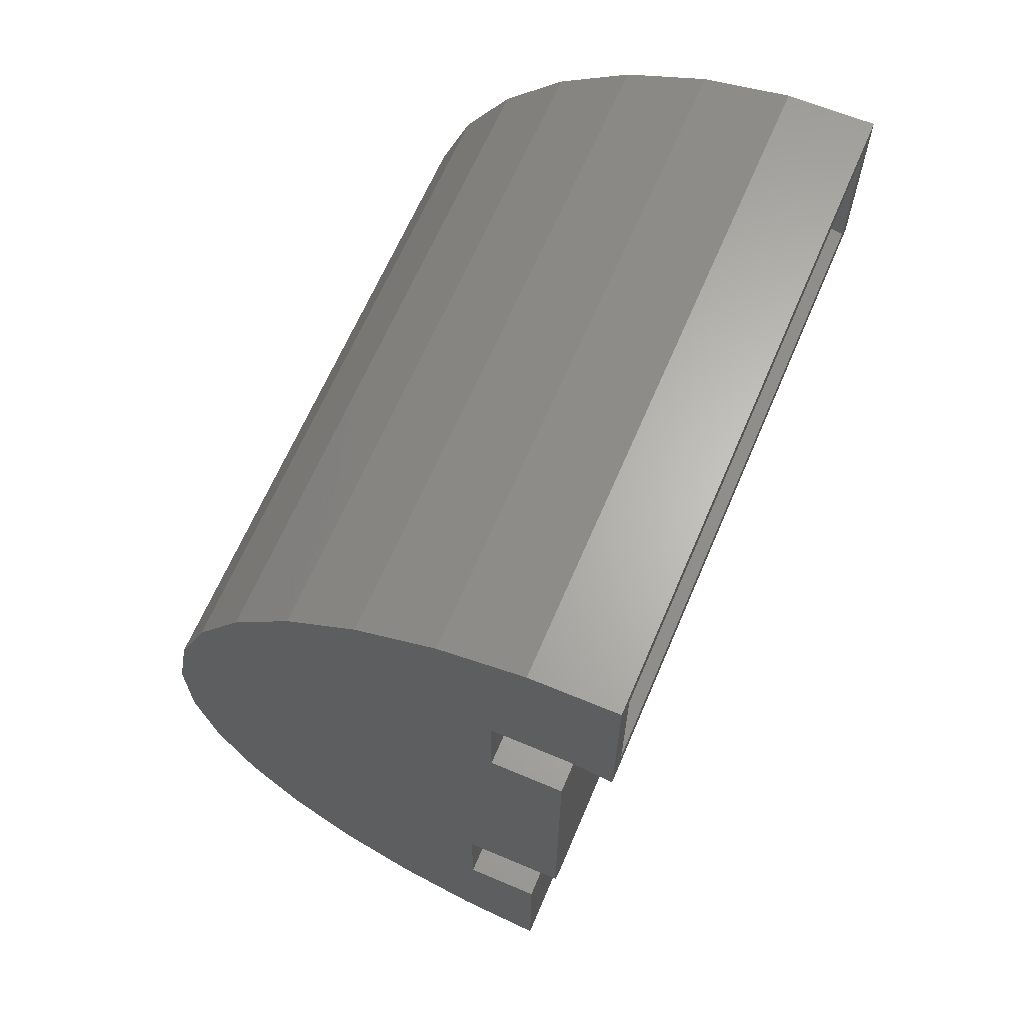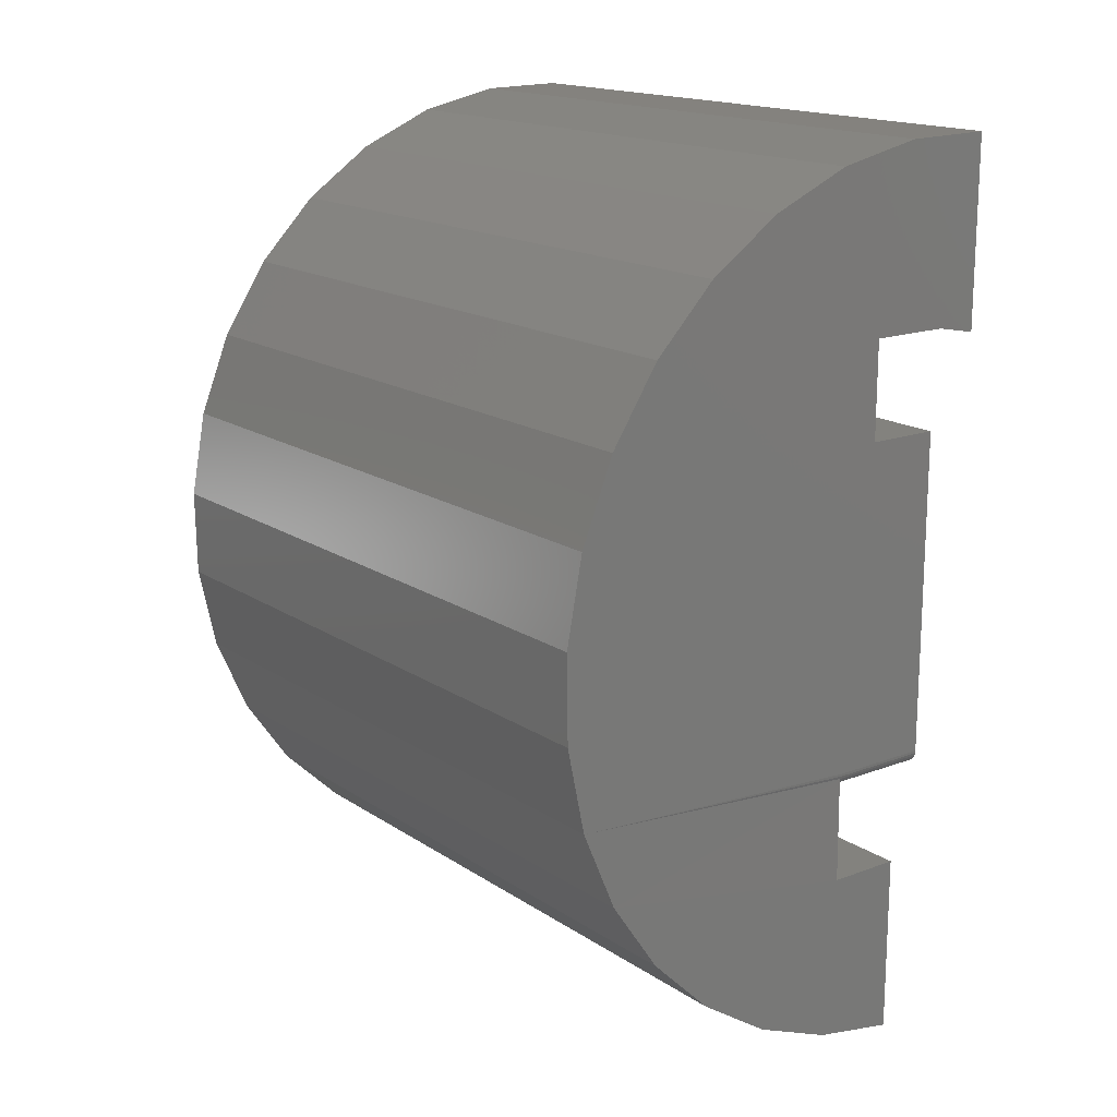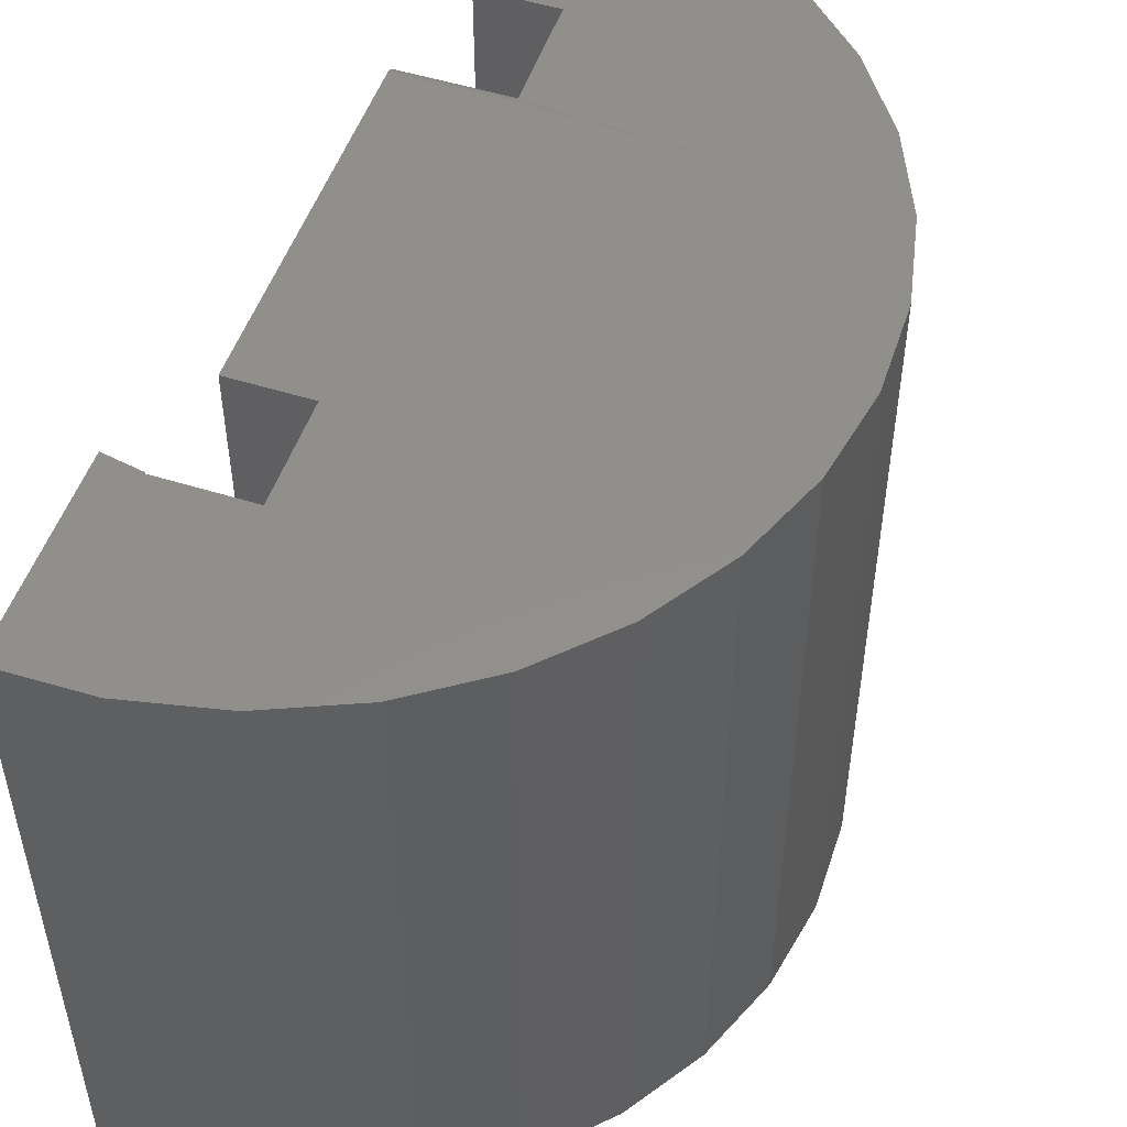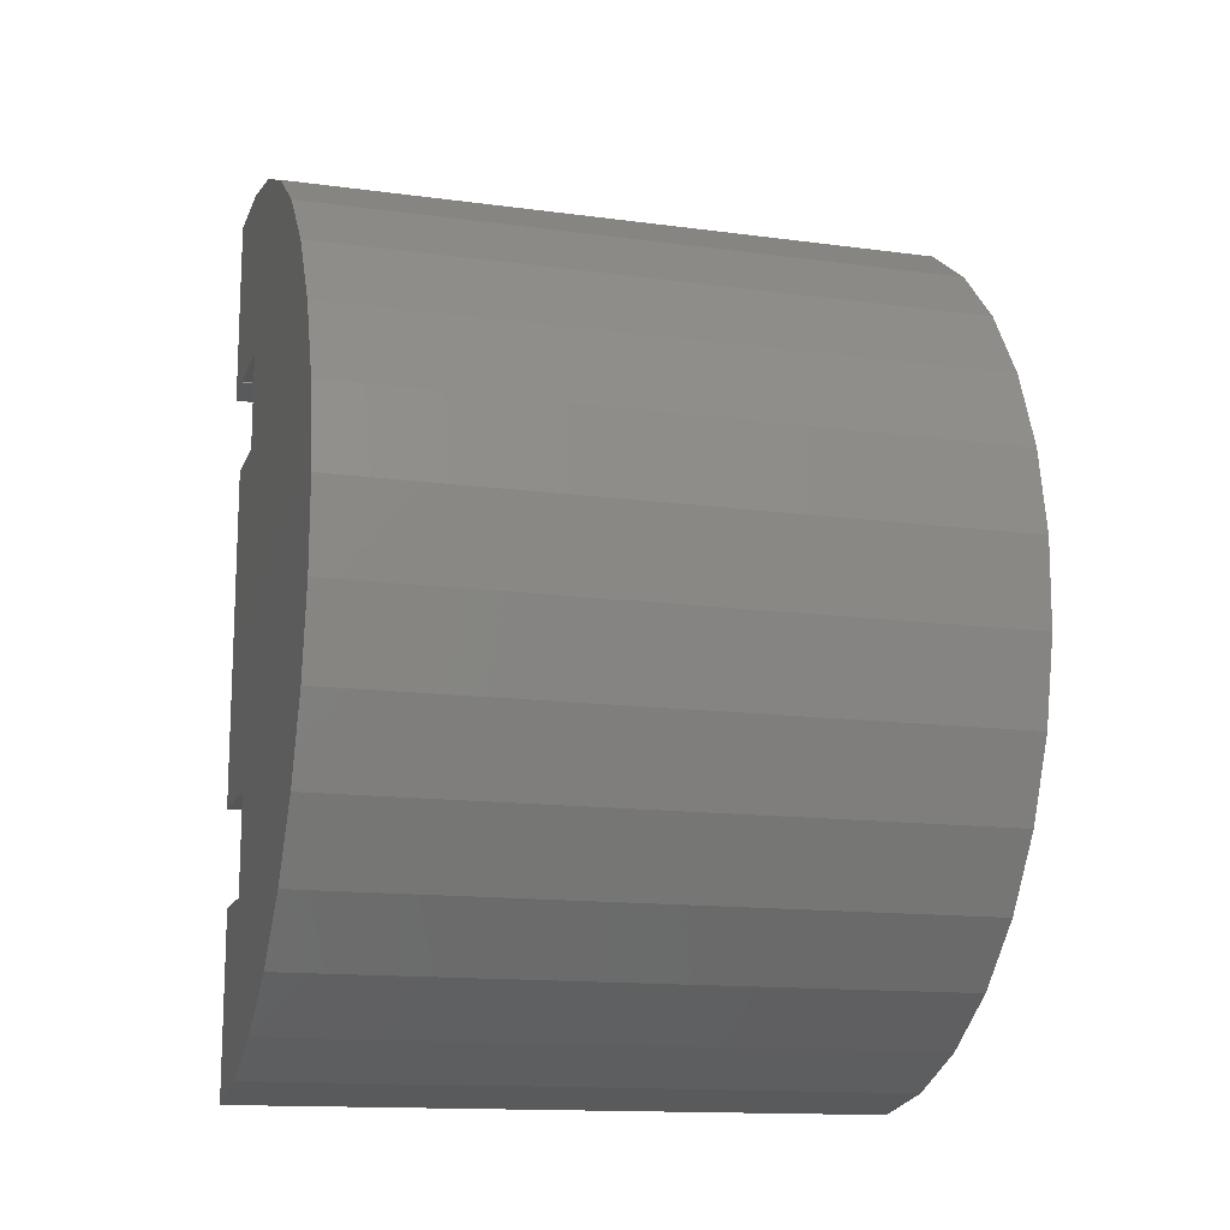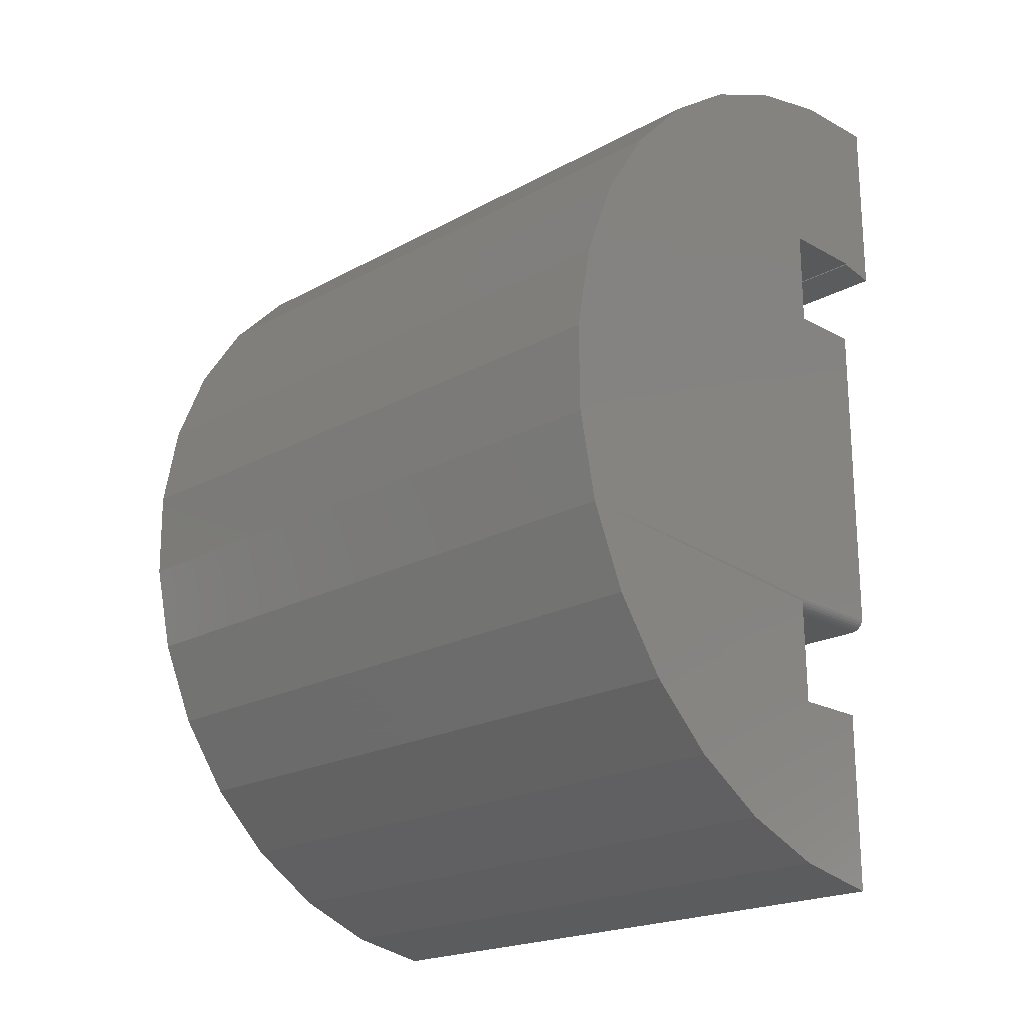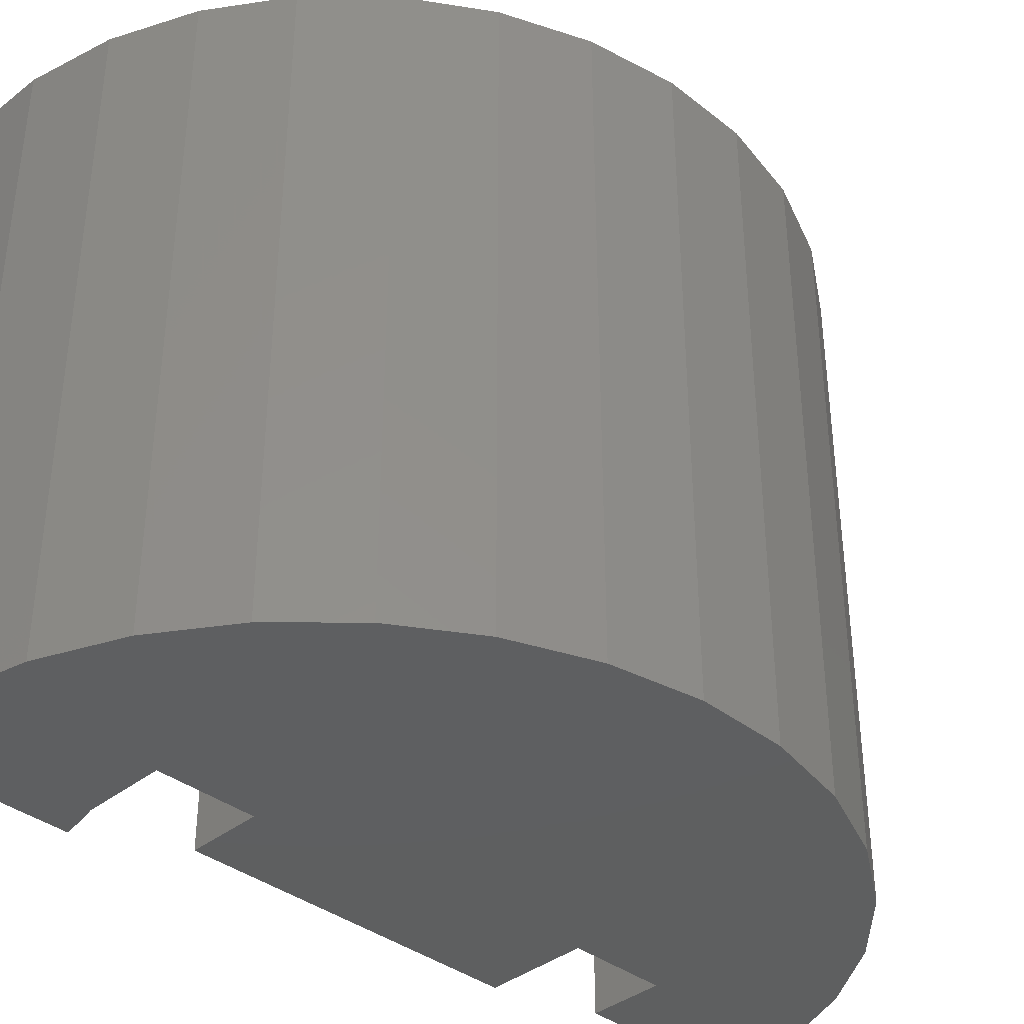
<metadata>
{"format":"stl","ext":"stl","renderer":"f3d","projection":"perspective","resolution":1024,"background":"white","views":[{"elev":65.1,"azim":-156.9,"up":"+Z"},{"elev":16.6,"azim":142.7,"up":"+Z"},{"elev":51.3,"azim":18.8,"up":"+Y"},{"elev":-14.1,"azim":73.5,"up":"+Z"},{"elev":-20.6,"azim":134.8,"up":"+Z"},{"elev":-37.5,"azim":45.5,"up":"+Y"}]}
</metadata>
<code>
# stl→obj: 124 verts, 244 faces
v 0.125 0.007812 0.4217
v 0.125 -0.01562 0.4456
v 0.125 0.007812 0.6407
v 0.125 -0.01562 0.6171
v 0.125 -0.7578 0.6407
v 0.125 -0.7344 0.6171
v 0.125 -0.7578 0.4217
v 0.125 -0.7344 0.4456
v 0.6624 -0.01562 0.1768
v 0.6425 -0.7344 0.2707
v 0.6425 -0.01562 0.2707
v 0.6049 -0.7344 0.3589
v 0.6049 -0.01562 0.3589
v 0.5511 -0.7344 0.4384
v 0.5511 -0.01562 0.4384
v 0.4831 -0.7344 0.506
v 0.4831 -0.01562 0.506
v 0.4034 -0.7344 0.5594
v 0.4034 -0.01562 0.5594
v 0.3149 -0.7344 0.5965
v 0.3149 -0.01562 0.5965
v 0.2209 -0.7344 0.616
v 0.2209 -0.01562 0.616
v 0.6624 -0.7344 0.1768
v 0.664 -0.01562 0.08088
v 0.664 -0.7344 0.08088
v 0.6472 -0.01562 -0.01358
v 0.6472 -0.7344 -0.01358
v 0.6127 -0.01562 -0.1031
v 0.6127 -0.7344 -0.1031
v 0.5616 -0.01562 -0.1843
v 0.5616 -0.7344 -0.1843
v 0.4959 -0.01562 -0.2542
v 0.4959 -0.7344 -0.2542
v 0.418 -0.01562 -0.3102
v 0.418 -0.7344 -0.3102
v 0.3308 -0.01562 -0.3503
v 0.3308 -0.7344 -0.3503
v 0.2376 -0.01562 -0.3729
v 0.2376 -0.7344 -0.3729
v 0.1412 -0.01562 0.4486
v 0.1412 -0.7344 0.4486
v 0.2914 -0.7344 0.4545
v 0.2914 -0.7344 0.294
v 0.2053 -0.7344 0.294
v 0.3238 -0.7344 -0.2123
v 0.3238 -0.7344 -0.05181
v 0.2376 -0.7344 -0.2123
v 0.1401 -0.7344 0.4545
v 0.2053 -0.7344 -0.05181
v 0.2914 -0.01562 0.4545
v 0.3238 -0.01562 -0.2123
v 0.2376 -0.01562 -0.2123
v 0.3238 -0.01562 -0.05181
v 0.2914 -0.01562 0.294
v 0.2053 -0.01562 0.294
v 0.1401 -0.01562 0.4545
v 0.2053 -0.01562 -0.05181
v 0.168 0.007812 0.4311
v 0.268 0.007812 0.4311
v 0.168 -0.7578 0.4311
v 0.268 -0.7578 0.4311
v 0.268 0.007812 0.3174
v 0.268 -0.7578 0.3174
v 0.1818 0.007812 0.3174
v 0.1818 -0.7578 0.3174
v 0.2141 0.007812 -0.1889
v 0.2141 0.007812 -0.3992
v 0.2141 -0.7578 -0.1889
v 0.2141 -0.7578 -0.3992
v 0.227 0.007812 0.6389
v 0.227 -0.7578 0.6389
v 0.3267 0.007812 0.6174
v 0.3267 -0.7578 0.6174
v 0.4203 0.007812 0.5769
v 0.4203 -0.7578 0.5769
v 0.5043 0.007812 0.5189
v 0.5043 -0.7578 0.5189
v 0.5753 0.007812 0.4457
v 0.5753 -0.7578 0.4457
v 0.6308 0.007812 0.3601
v 0.6308 -0.7578 0.3601
v 0.6685 0.007812 0.2654
v 0.6685 -0.7578 0.2654
v 0.6872 0.007812 0.1651
v 0.6872 -0.7578 0.1651
v 0.6859 0.007812 0.06307
v 0.6859 -0.7578 0.06307
v 0.6648 0.007812 -0.03673
v 0.6648 -0.7578 -0.03673
v 0.6247 0.007812 -0.1305
v 0.6247 -0.7578 -0.1305
v 0.5671 0.007812 -0.2147
v 0.5671 -0.7578 -0.2147
v 0.4943 0.007812 -0.2861
v 0.4943 -0.7578 -0.2861
v 0.4089 0.007812 -0.342
v 0.4089 -0.7578 -0.342
v 0.3144 0.007812 -0.3802
v 0.3144 -0.7578 -0.3802
v 0.1818 -0.7578 -0.07525
v 0.3003 -0.7578 -0.07525
v 0.3003 -0.7578 -0.1889
v 0.1682 -0.7578 0.4298
v 0.3003 0.007812 -0.1889
v 0.3003 -0.007812 -0.07525
v 0.3003 -0.004764 -0.07495
v 0.3003 -0.001833 -0.07406
v 0.3003 0.0008683 -0.07261
v 0.3003 0.003236 -0.07067
v 0.3003 0.005179 -0.0683
v 0.3003 0.006623 -0.0656
v 0.1818 0.007812 -0.05962
v 0.1818 0.007512 -0.06267
v 0.1818 0.006623 -0.0656
v 0.1818 -0.001833 -0.07406
v 0.1818 -0.004764 -0.07495
v 0.1818 -0.007812 -0.07525
v 0.1818 0.005179 -0.0683
v 0.1818 0.003236 -0.07067
v 0.1818 0.0008683 -0.07261
v 0.1682 0.007812 0.4298
v 0.3003 0.007812 -0.05962
v 0.3003 0.007512 -0.06267
f 1 2 3
f 3 2 4
f 3 4 5
f 5 4 6
f 5 6 7
f 7 6 8
f 7 8 1
f 1 8 2
f 9 10 11
f 11 10 12
f 11 12 13
f 13 12 14
f 13 14 15
f 15 14 16
f 15 16 17
f 17 16 18
f 17 18 19
f 19 18 20
f 19 20 21
f 21 20 22
f 21 22 23
f 23 22 6
f 23 6 4
f 10 9 24
f 24 9 25
f 24 25 26
f 26 25 27
f 26 27 28
f 28 27 29
f 28 29 30
f 30 29 31
f 30 31 32
f 32 31 33
f 32 33 34
f 34 33 35
f 34 35 36
f 36 35 37
f 36 37 38
f 38 37 39
f 38 39 40
f 2 8 41
f 41 8 42
f 16 14 43
f 44 43 14
f 44 14 12
f 44 12 10
f 44 10 45
f 46 47 28
f 46 28 30
f 46 30 32
f 46 32 34
f 46 34 48
f 49 42 8
f 49 8 6
f 49 6 22
f 49 22 20
f 49 20 18
f 49 18 16
f 49 16 43
f 50 45 10
f 50 10 24
f 50 24 26
f 50 26 28
f 50 28 47
f 48 34 36
f 48 36 38
f 48 38 40
f 51 15 17
f 52 53 33
f 52 33 31
f 52 31 29
f 52 29 27
f 52 27 54
f 55 56 11
f 55 11 13
f 55 13 15
f 55 15 51
f 57 51 17
f 57 17 19
f 57 19 21
f 57 21 23
f 57 23 4
f 57 4 2
f 57 2 41
f 58 54 27
f 58 27 25
f 58 25 9
f 58 9 11
f 58 11 56
f 53 39 37
f 53 37 35
f 53 35 33
f 59 60 61
f 61 60 62
f 60 63 62
f 62 63 64
f 63 65 64
f 64 65 66
f 67 68 69
f 69 68 70
f 3 5 71
f 71 5 72
f 71 72 73
f 73 72 74
f 73 74 75
f 75 74 76
f 75 76 77
f 77 76 78
f 77 78 79
f 79 78 80
f 79 80 81
f 81 80 82
f 81 82 83
f 83 82 84
f 83 84 85
f 85 84 86
f 85 86 87
f 87 86 88
f 87 88 89
f 89 88 90
f 89 90 91
f 91 90 92
f 91 92 93
f 93 92 94
f 93 94 95
f 95 94 96
f 95 96 97
f 97 96 98
f 97 98 99
f 99 98 100
f 99 100 68
f 68 100 70
f 101 102 90
f 101 90 88
f 101 88 86
f 101 86 84
f 101 84 66
f 64 66 84
f 64 84 82
f 64 82 80
f 64 80 62
f 103 69 94
f 103 94 92
f 103 92 90
f 103 90 102
f 61 62 80
f 61 80 78
f 61 78 76
f 61 76 74
f 61 74 72
f 61 72 5
f 61 5 7
f 61 7 104
f 69 70 100
f 69 100 98
f 69 98 96
f 69 96 94
f 105 103 102
f 105 102 106
f 105 106 107
f 105 107 108
f 105 108 109
f 105 109 110
f 105 110 111
f 105 111 112
f 113 114 115
f 66 65 116
f 66 116 117
f 66 117 118
f 66 118 101
f 65 113 115
f 65 115 119
f 65 119 120
f 65 120 121
f 65 121 116
f 118 106 101
f 101 106 102
f 105 112 91
f 105 91 93
f 105 93 67
f 63 60 79
f 63 79 81
f 63 81 83
f 63 83 65
f 59 122 1
f 59 1 3
f 59 3 71
f 59 71 73
f 59 73 75
f 59 75 77
f 59 77 79
f 59 79 60
f 113 65 83
f 113 83 85
f 113 85 87
f 113 87 89
f 113 89 123
f 89 91 112
f 89 112 124
f 89 124 123
f 67 93 95
f 67 95 97
f 67 97 99
f 67 99 68
f 113 123 114
f 114 123 124
f 114 124 115
f 115 124 112
f 115 112 119
f 119 112 111
f 119 111 120
f 120 111 110
f 120 110 121
f 121 110 109
f 121 109 116
f 116 109 108
f 116 108 117
f 117 108 107
f 117 107 118
f 118 107 106
f 105 67 103
f 103 67 69
f 1 122 7
f 7 122 104
f 122 59 104
f 104 59 61
f 58 50 54
f 54 50 47
f 56 45 58
f 58 45 50
f 55 44 56
f 56 44 45
f 51 43 55
f 55 43 44
f 57 49 51
f 51 49 43
f 41 42 57
f 57 42 49
f 53 48 39
f 39 48 40
f 52 46 53
f 53 46 48
f 54 47 52
f 52 47 46

</code>
